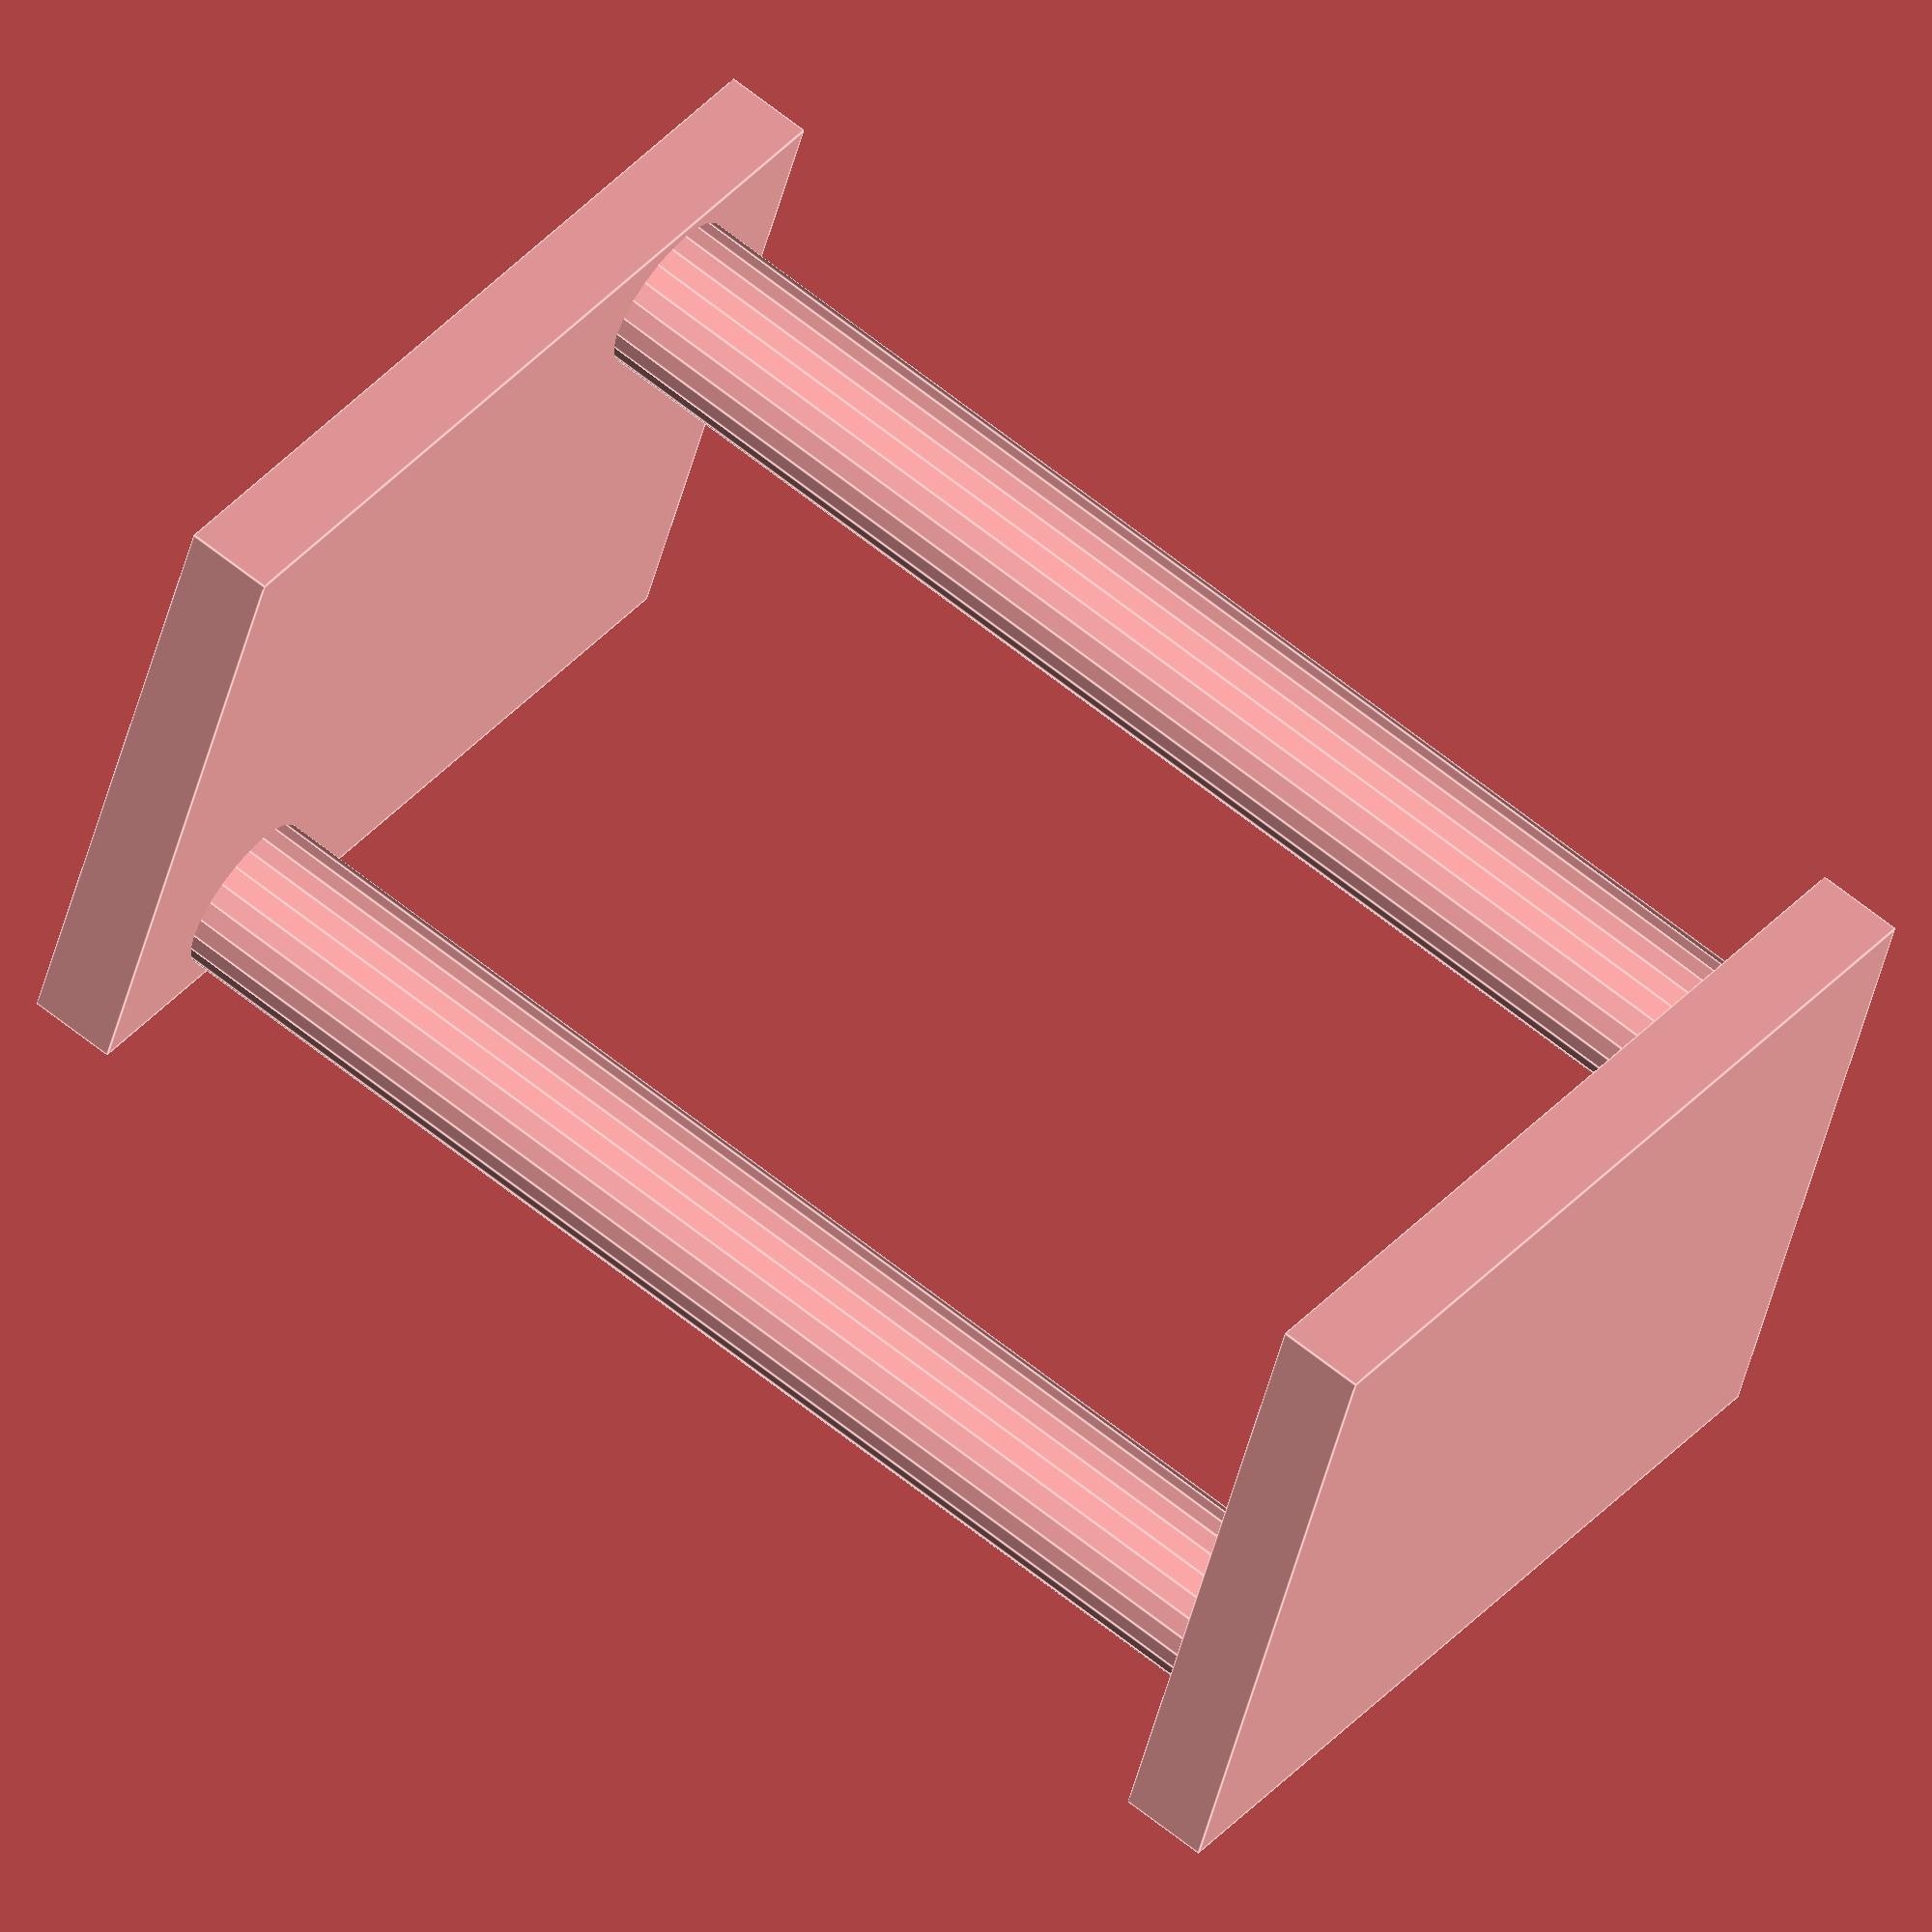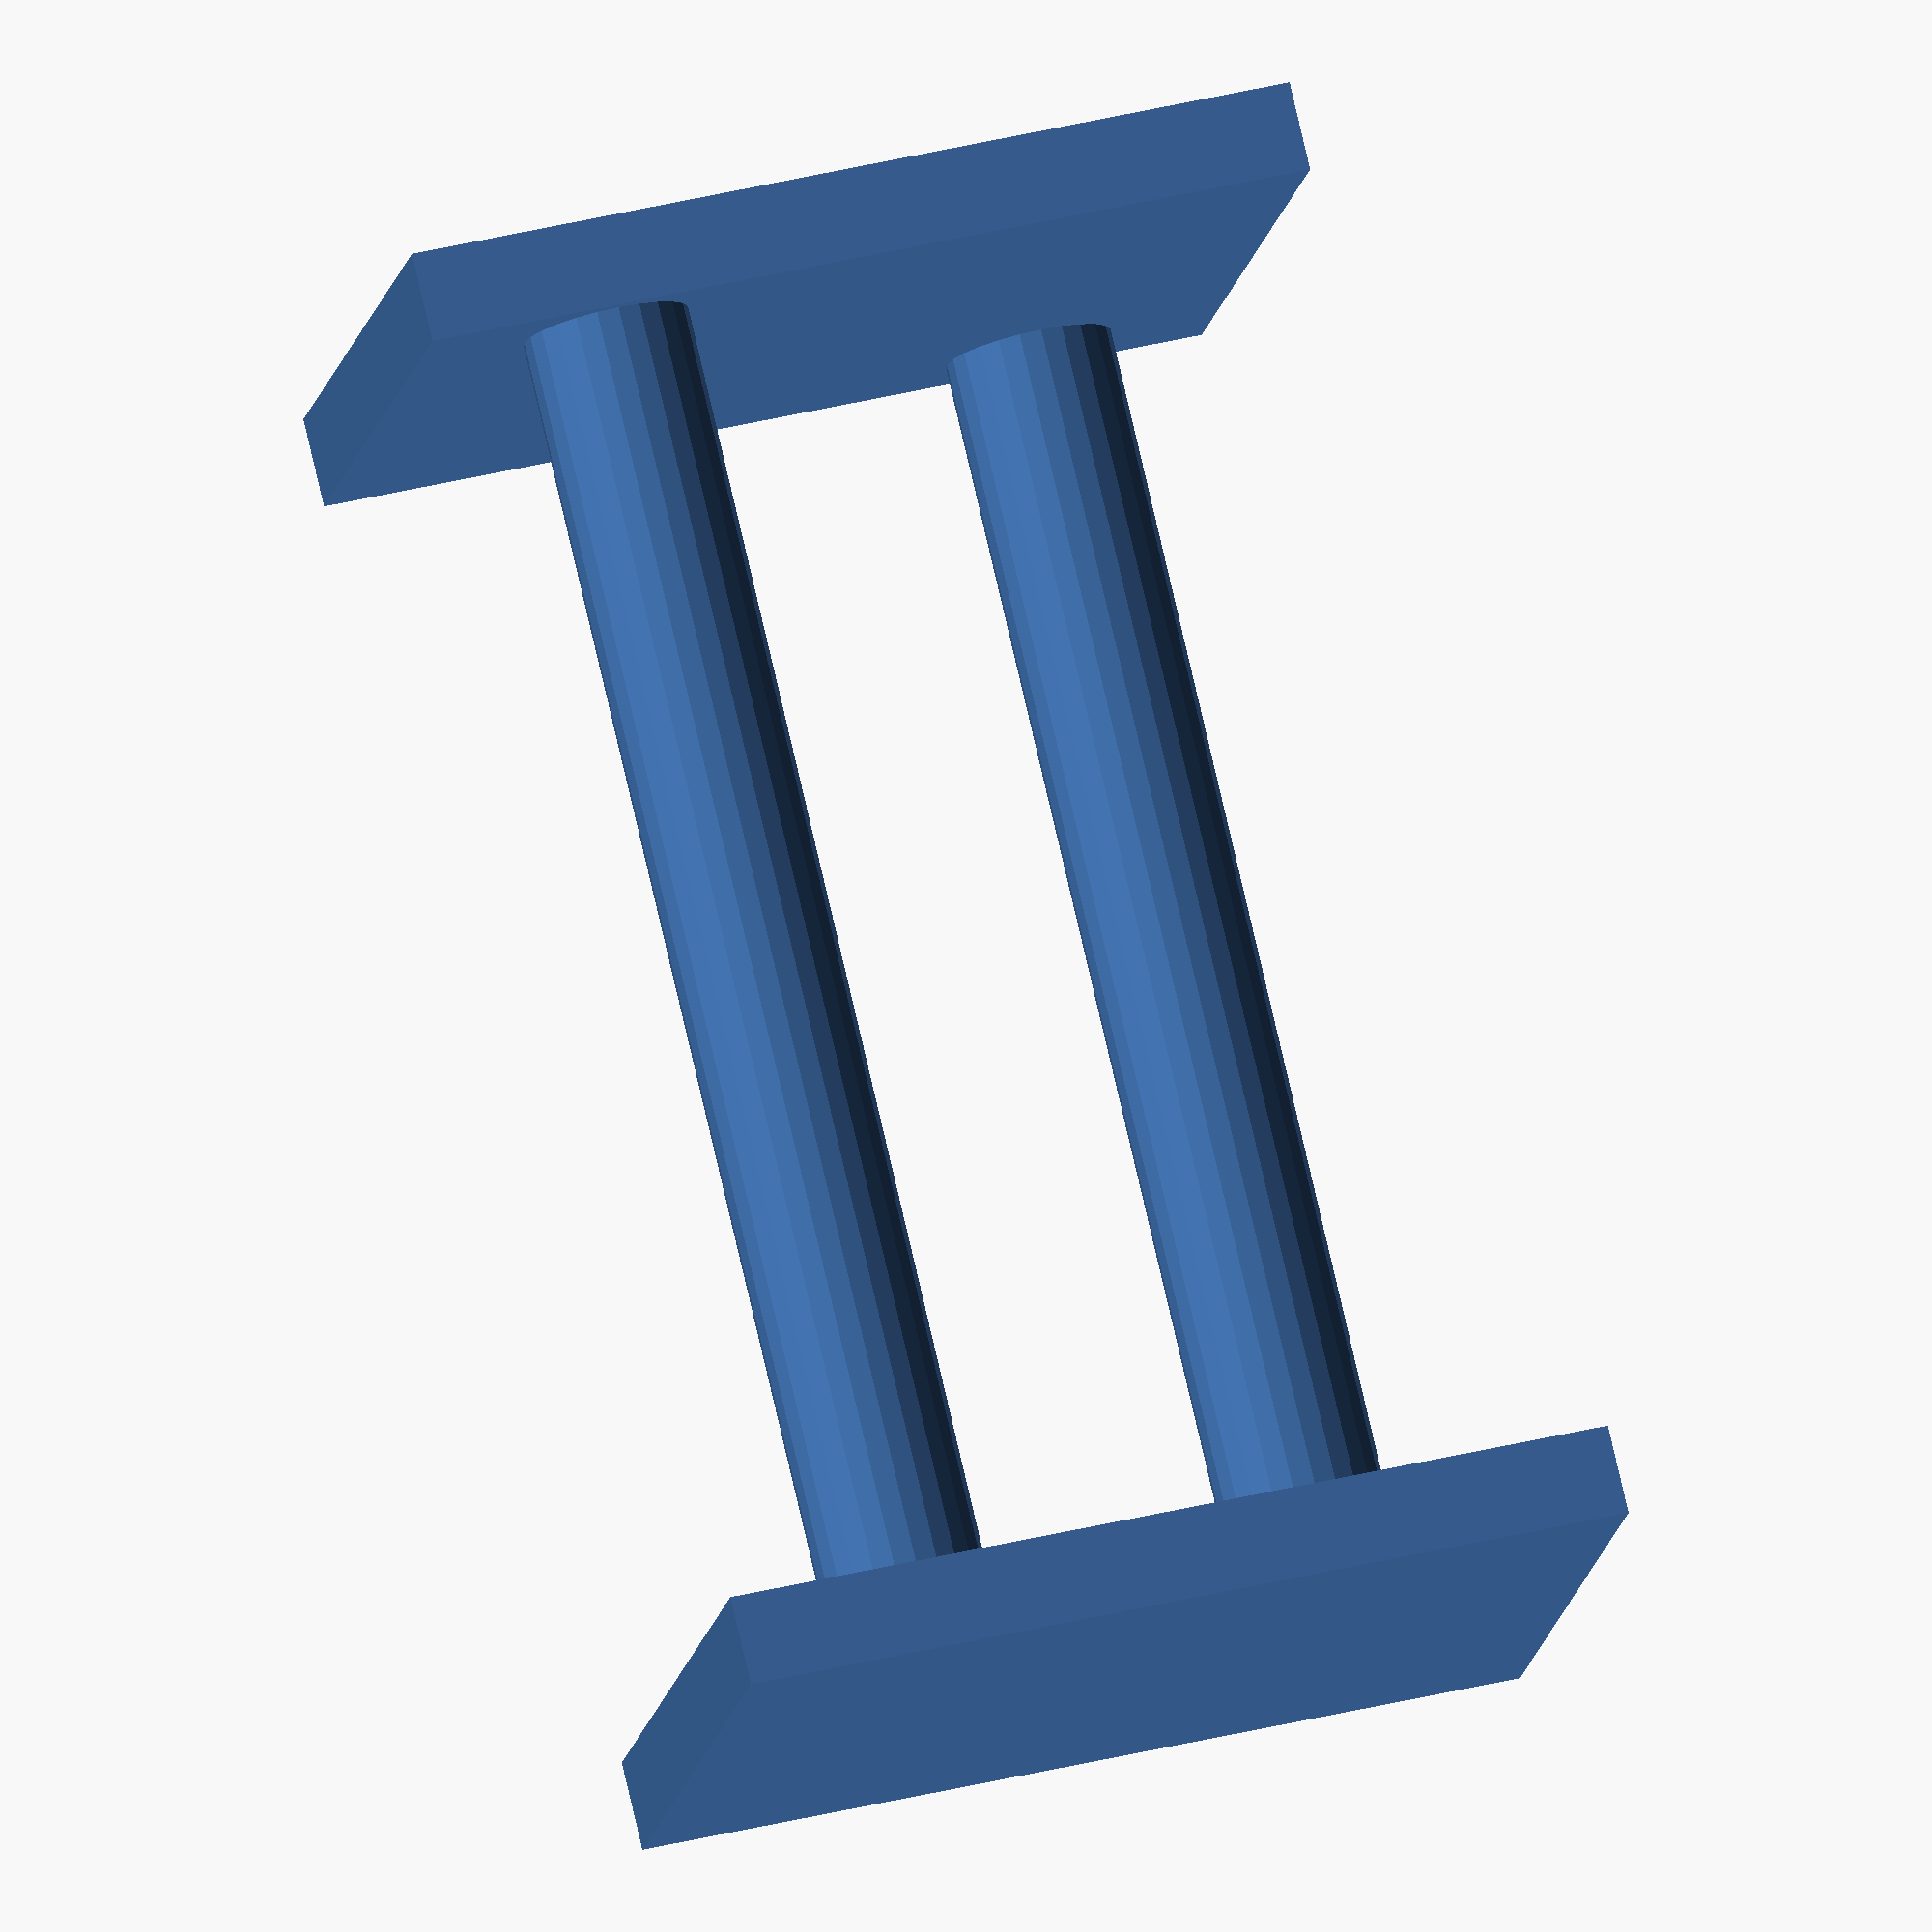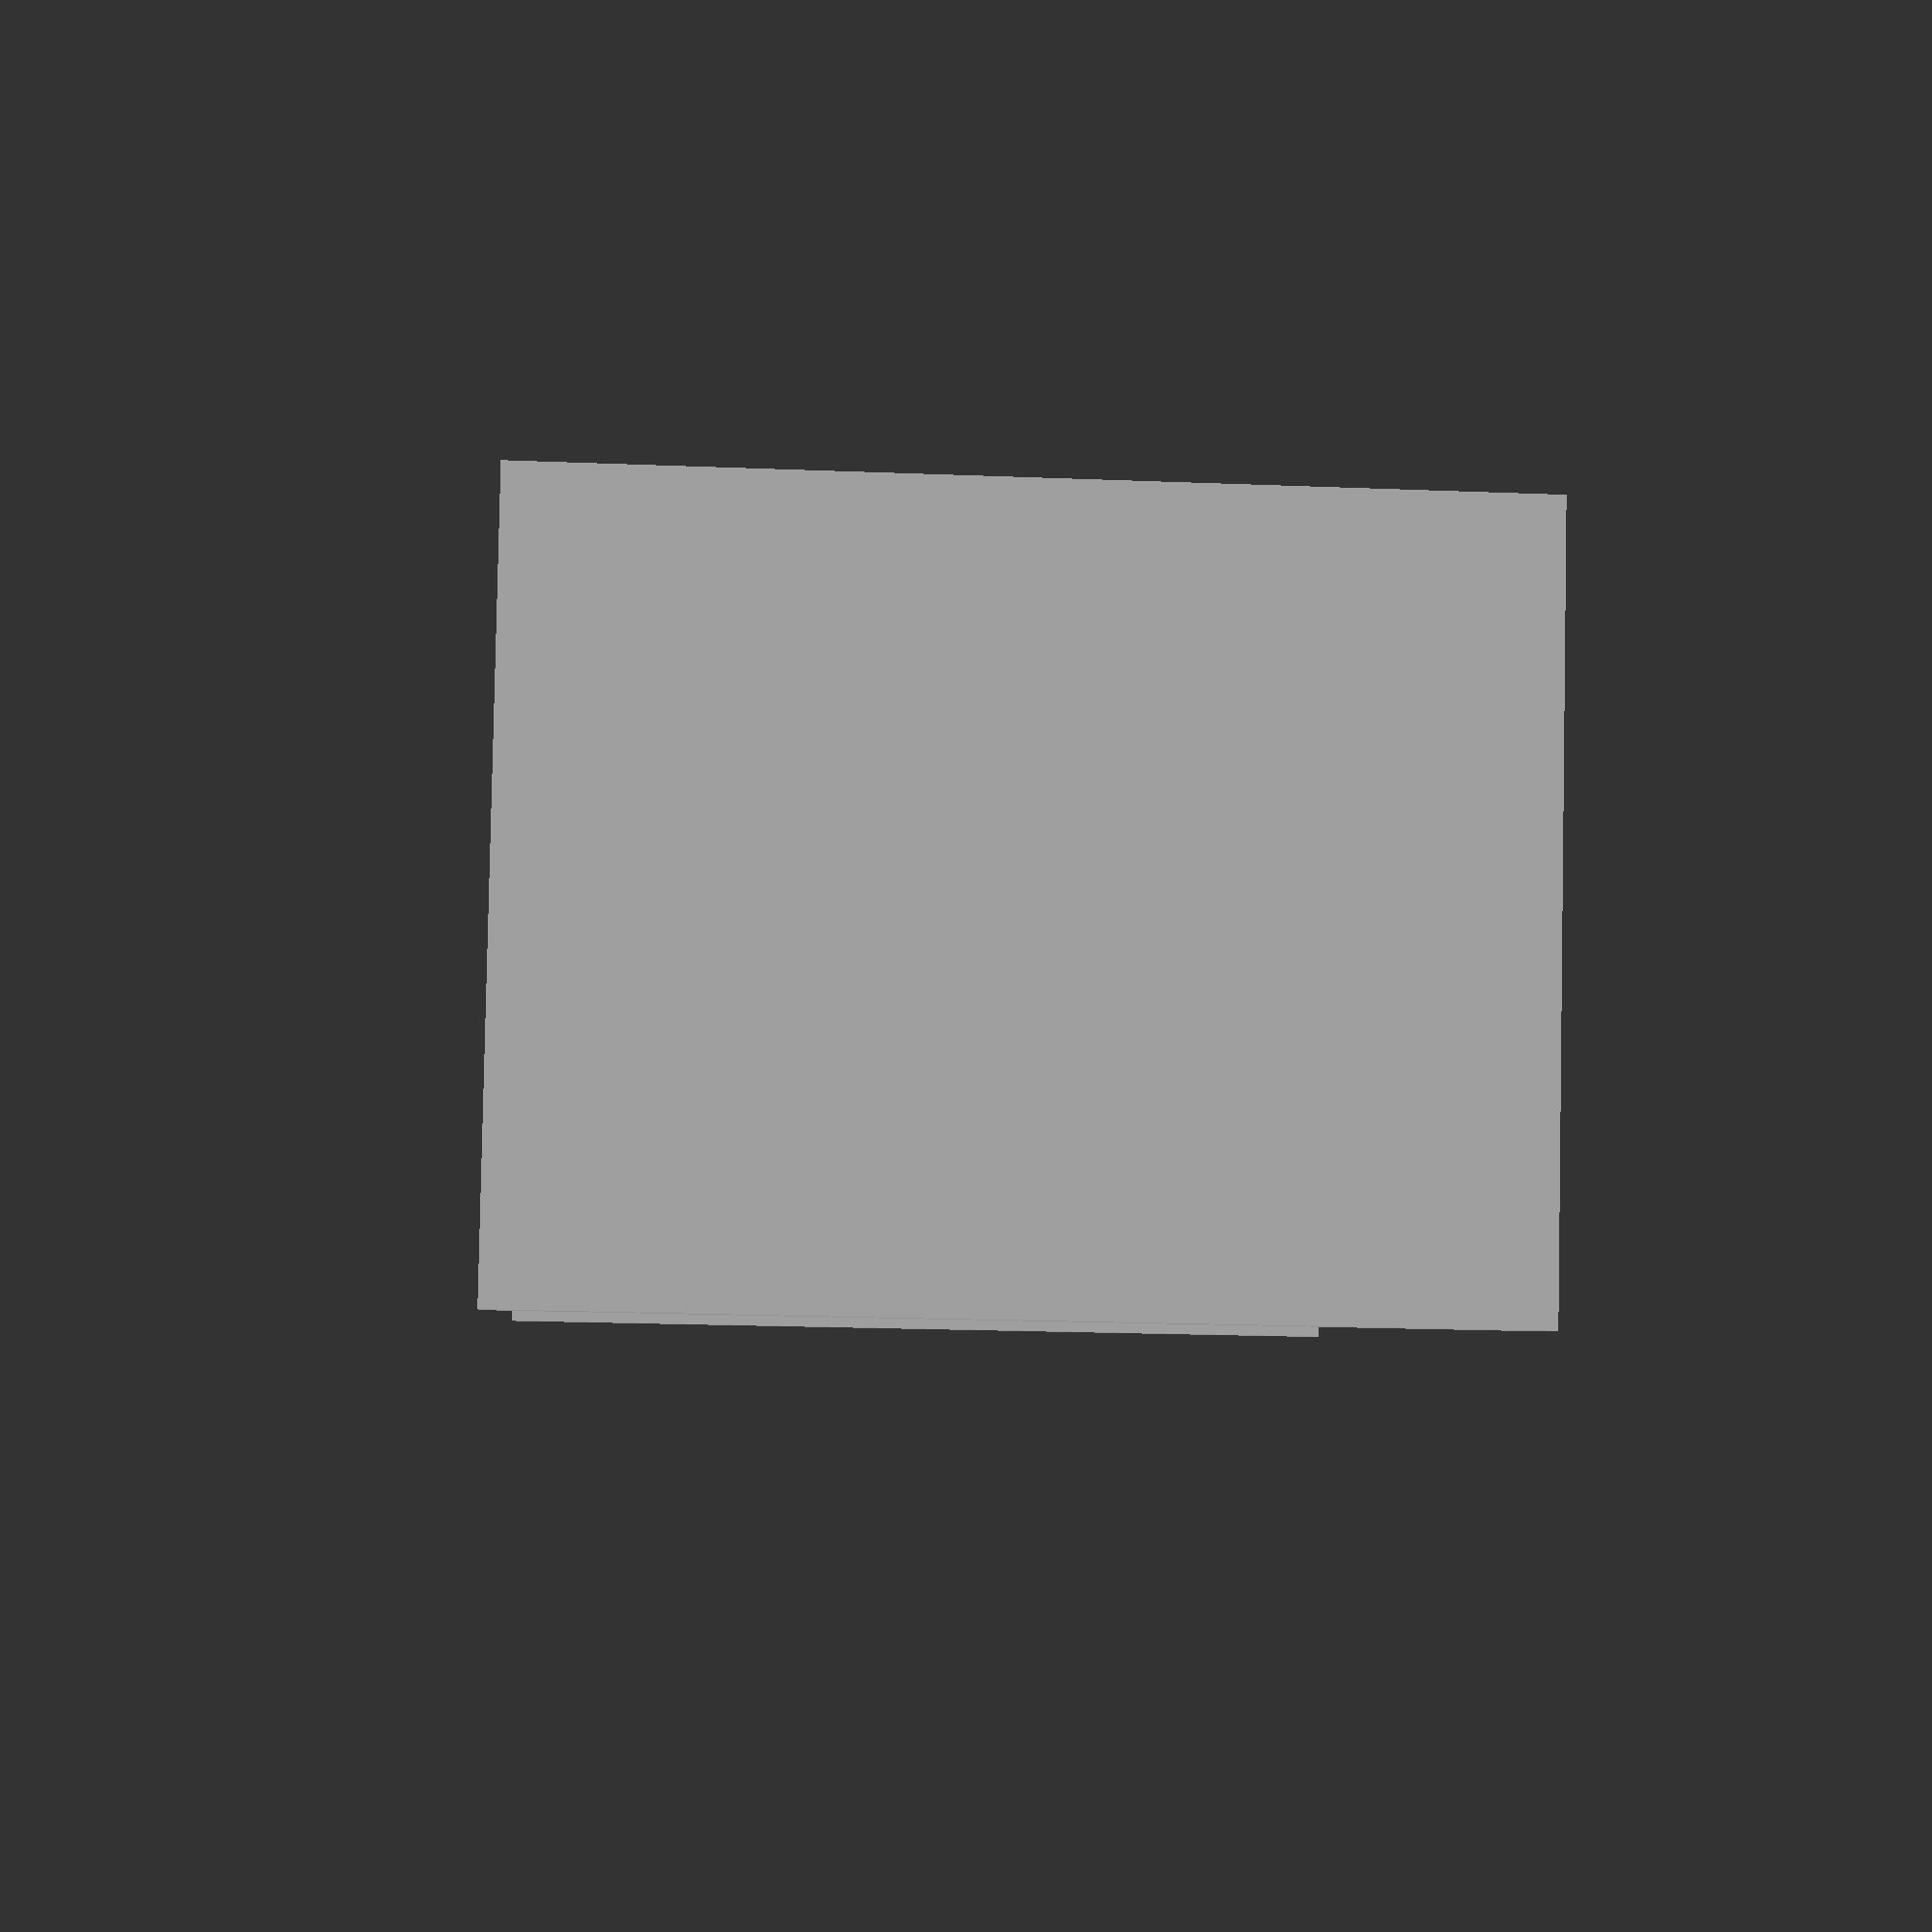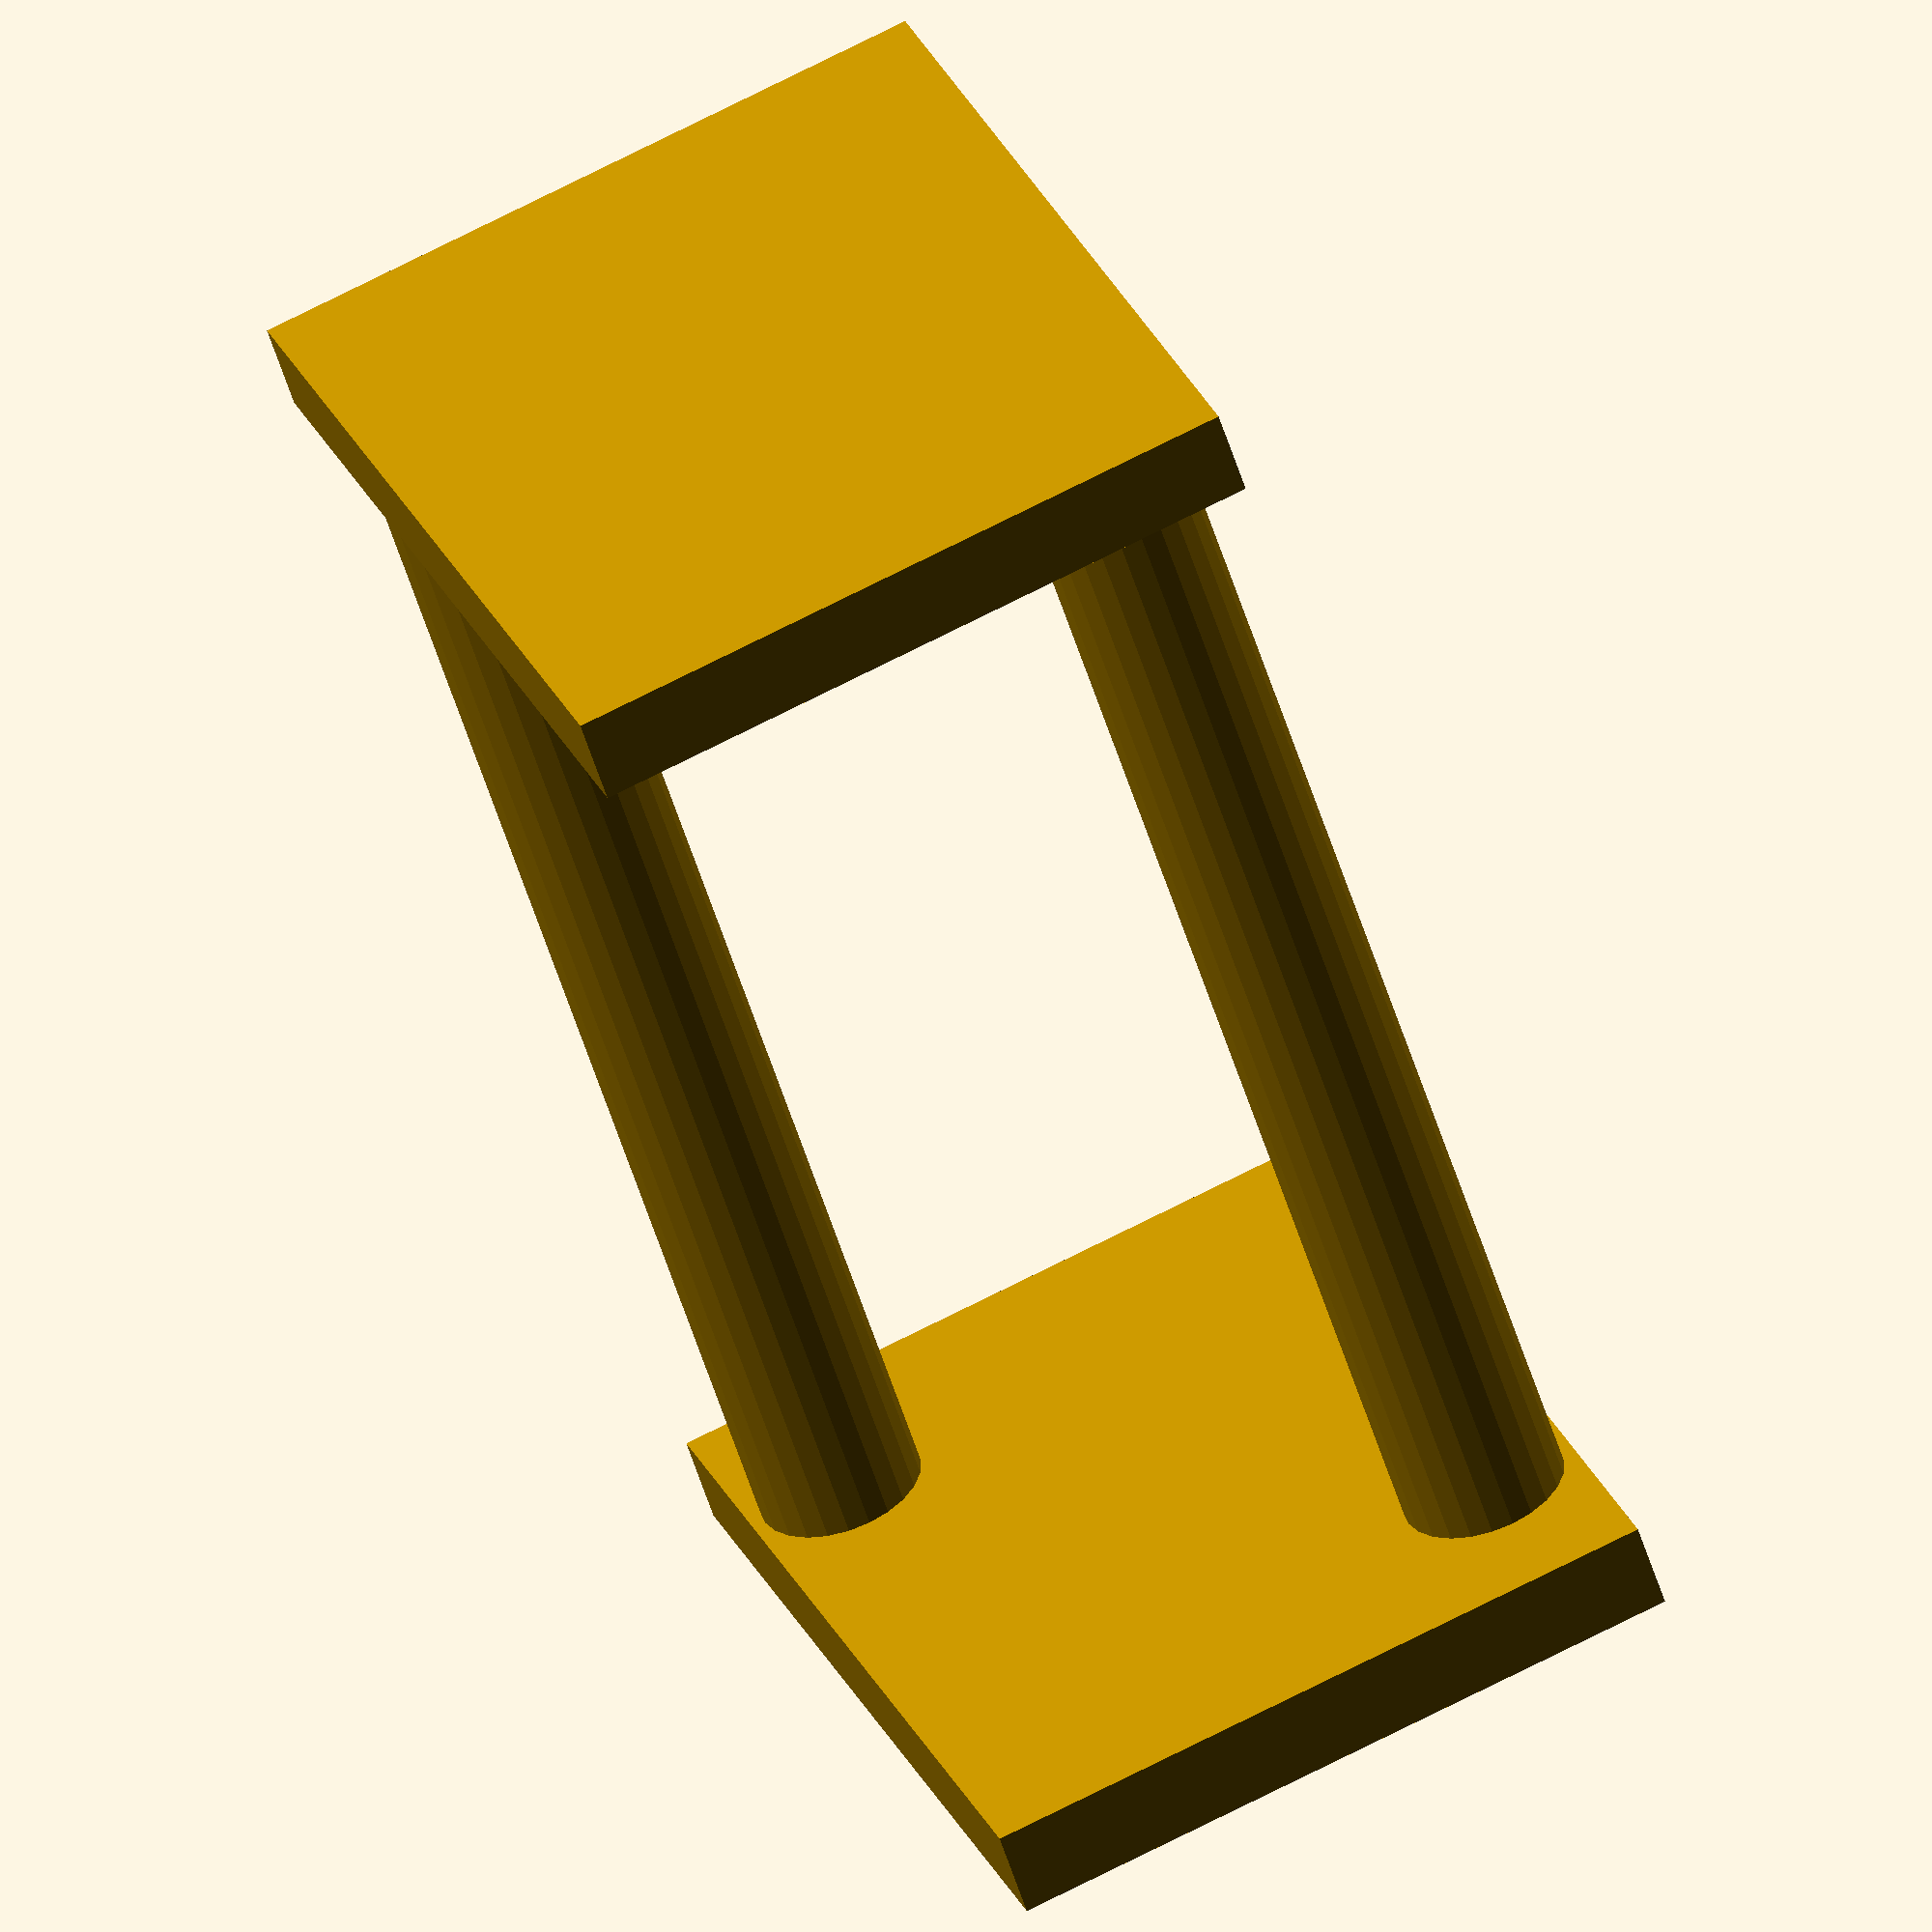
<openscad>
/* Parametric Sarrus Linkage by Tomi T. Salo <ttsalo@iki.fi> */

/* 
  Design ideas:
  - Parametric (of course)
  - Parallelogram structure
  - Hinge
   - Let's at least try snap-on hinges in the same style that the rigid chain connectors use.

  TODO: With lh=0.3 and nozzle=0.5, fit is currently way too tight. Feels pretty sturdy though.

  Maybe TODO: Would increasing the hinge bar and holder diameter make the assembly more
  rigid?
*/

// Parameters
t = 3; // Main material thickness, applied to many components
tol = 0.2; // Main tolerance to provide tight fit
h = 16; // Main constraint spacing
l = 50; // Element length
w = 40; // Element width
snap_opening = 120;
snap_tol = 0.4;
hinge_end_tol = 0.2;

/* Partially open ring that snaps around a cylindrical shaft. */
module snap_in(inner_r, outer_r, opening, h) {
  rotate([90, 0, 180]) rotate([0, 0, -opening/2]) {
    difference() {
      cylinder(r=outer_r, h=h, $fn=32);
      cylinder(r=inner_r, h=h, $fn=32);
      cube([outer_r, outer_r, h]);
      rotate([0, 0, opening-90]) cube([outer_r, outer_r, h]);
    }
    _r = (outer_r-inner_r)/2;
    translate([inner_r+_r, 0, 0])
      cylinder(r=_r, h=h, $fn=16);
    rotate([0, 0, opening])
      translate([inner_r+_r, 0, 0])
        cylinder(r=_r, h=h, $fn=16);
  }   
}

/* Hinge element with two bars */
module hinge() {
    translate([0, -t/2, 0])
      rotate([-90, 0, 0])
        cylinder(r=t-snap_tol, h=w+t, $fn=24);
    translate([-h, -t/2, h])
      rotate([-90, 0, 0])
        cylinder(r=t-snap_tol, h=w+t, $fn=24);
    translate([-h-t, -t, -t*2])
      cube([h+t*2, t-hinge_end_tol, h+t*4]);
    translate([-h-t, w+hinge_end_tol, -t*2])
      cube([h+t*2, t-hinge_end_tol, h+t*4]);
}

/* Connecting element */
module element() {
    cube([l, w, t]);
    translate([0, 0, t*2])
      rotate([0, 90, 0])
        snap_in(t, t*2, snap_opening, w);
    translate([l, 0, t*2])
      rotate([0, 90, 0])
        snap_in(t, t*2, snap_opening, w);
}

module assembly() {
    translate([0, 0, -t*2])
      element();
    translate([-h, 0, -t*2+h])
      element();
    hinge();
     
}

//assembly();
//element();
hinge();

</openscad>
<views>
elev=141.6 azim=254.2 roll=323.7 proj=o view=edges
elev=316.3 azim=123.8 roll=74.2 proj=o view=wireframe
elev=199.7 azim=254.9 roll=274.3 proj=p view=wireframe
elev=332.5 azim=161.5 roll=339.9 proj=o view=wireframe
</views>
